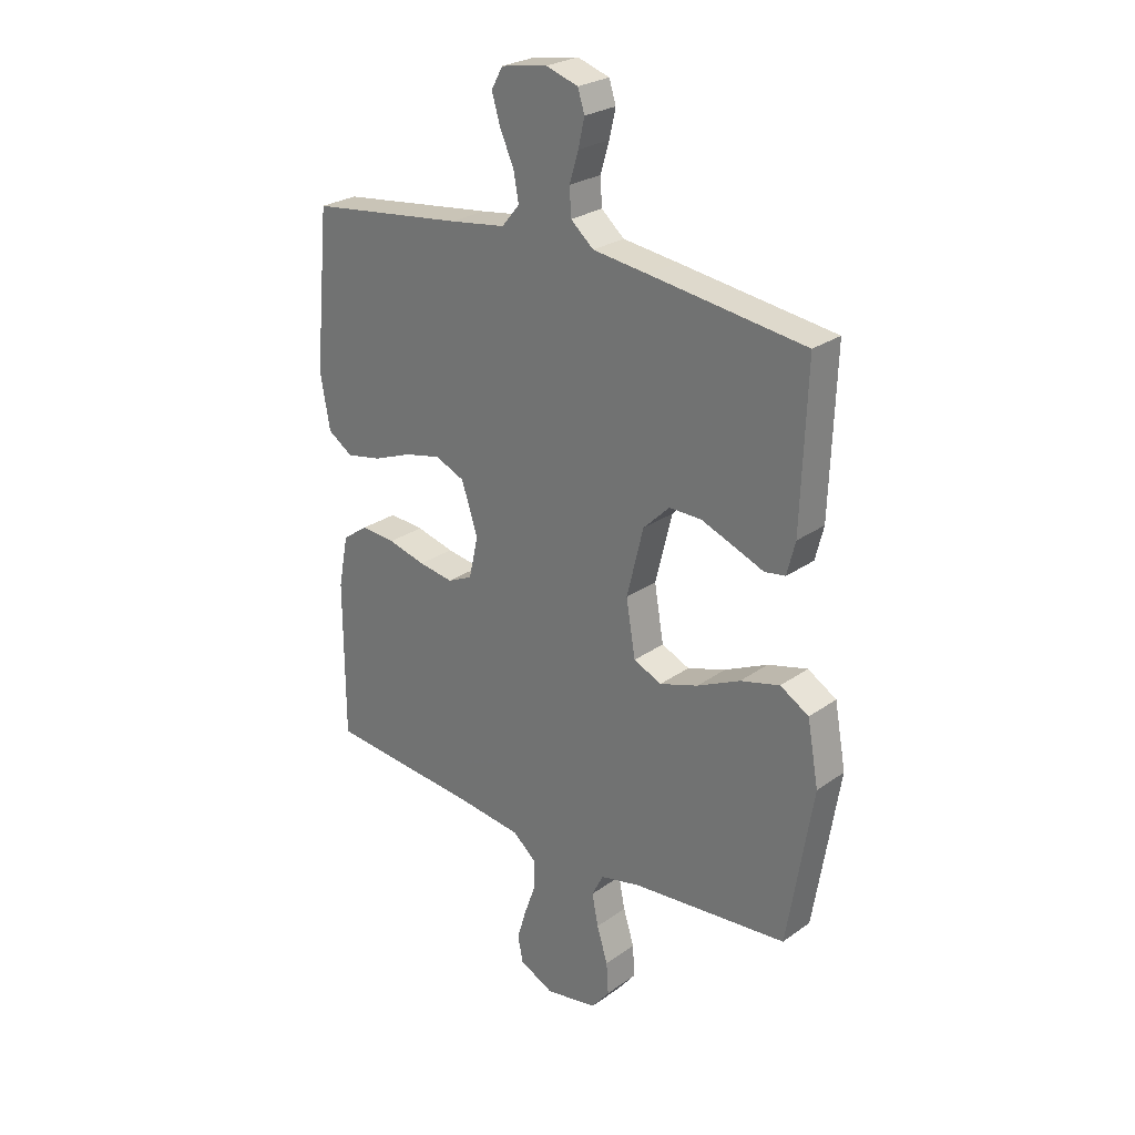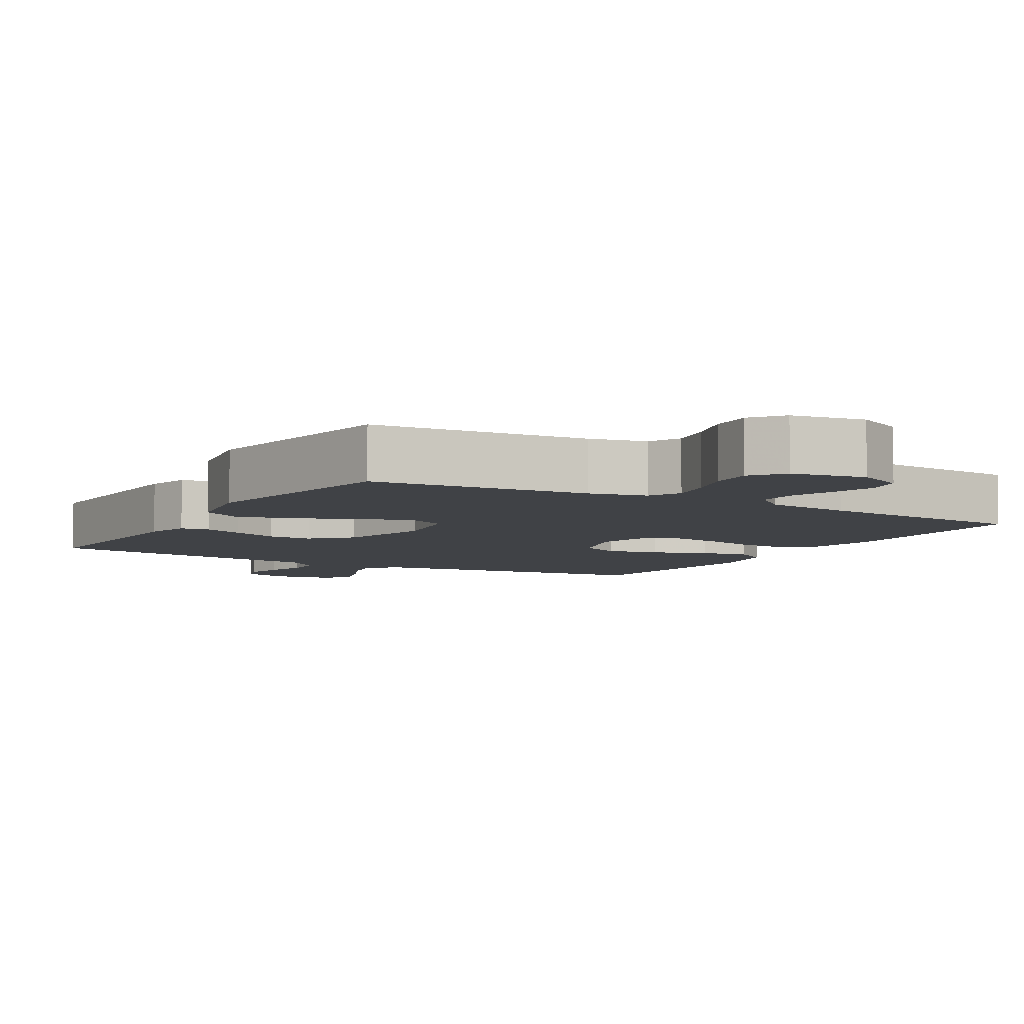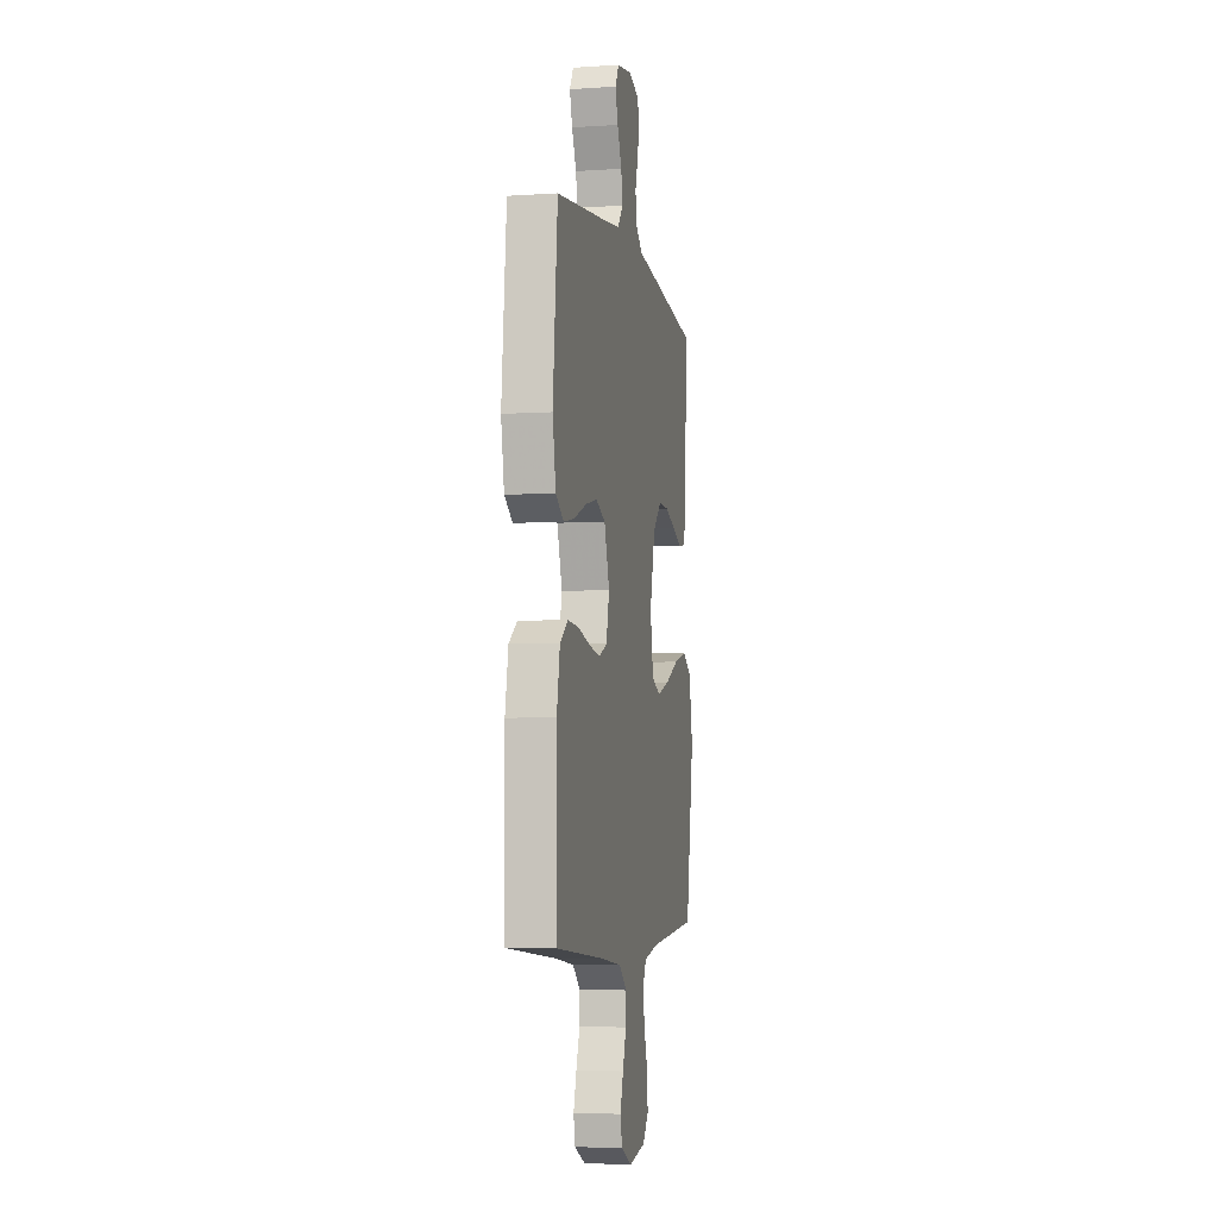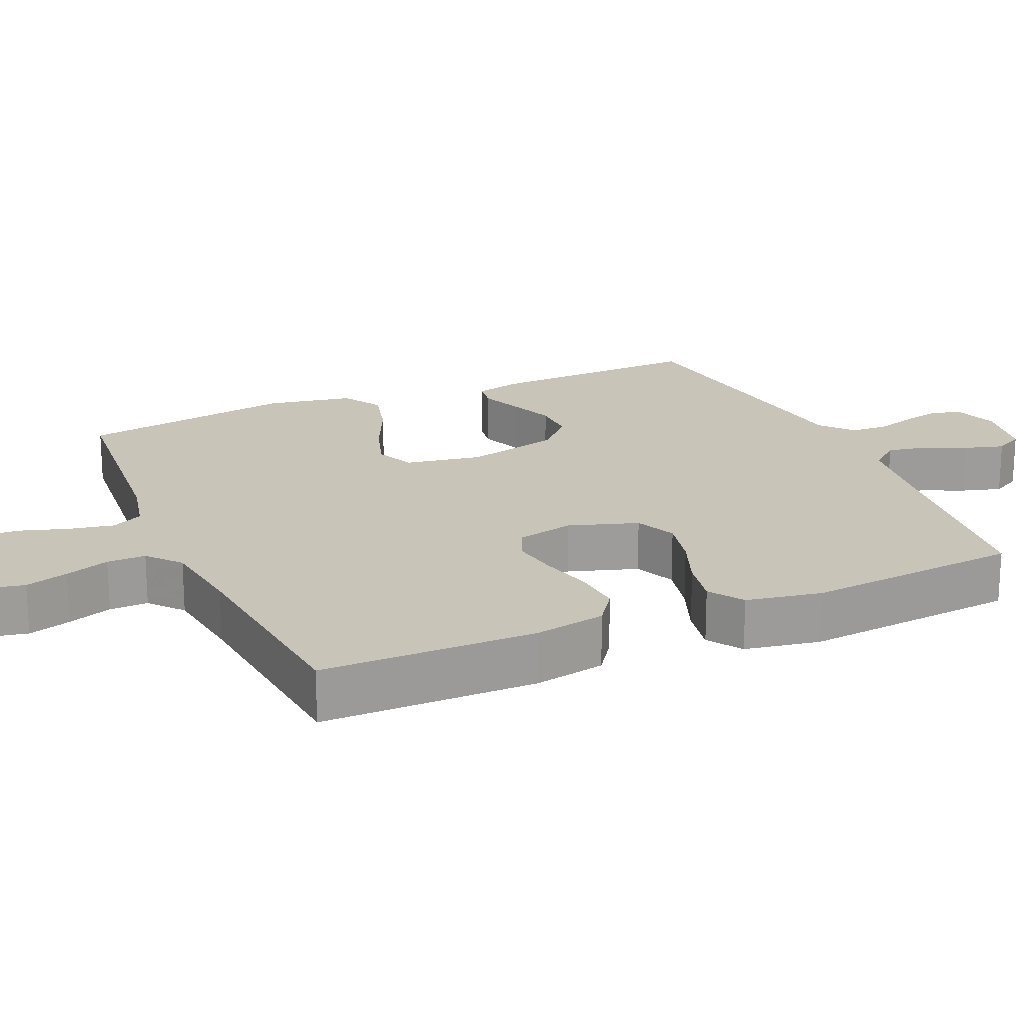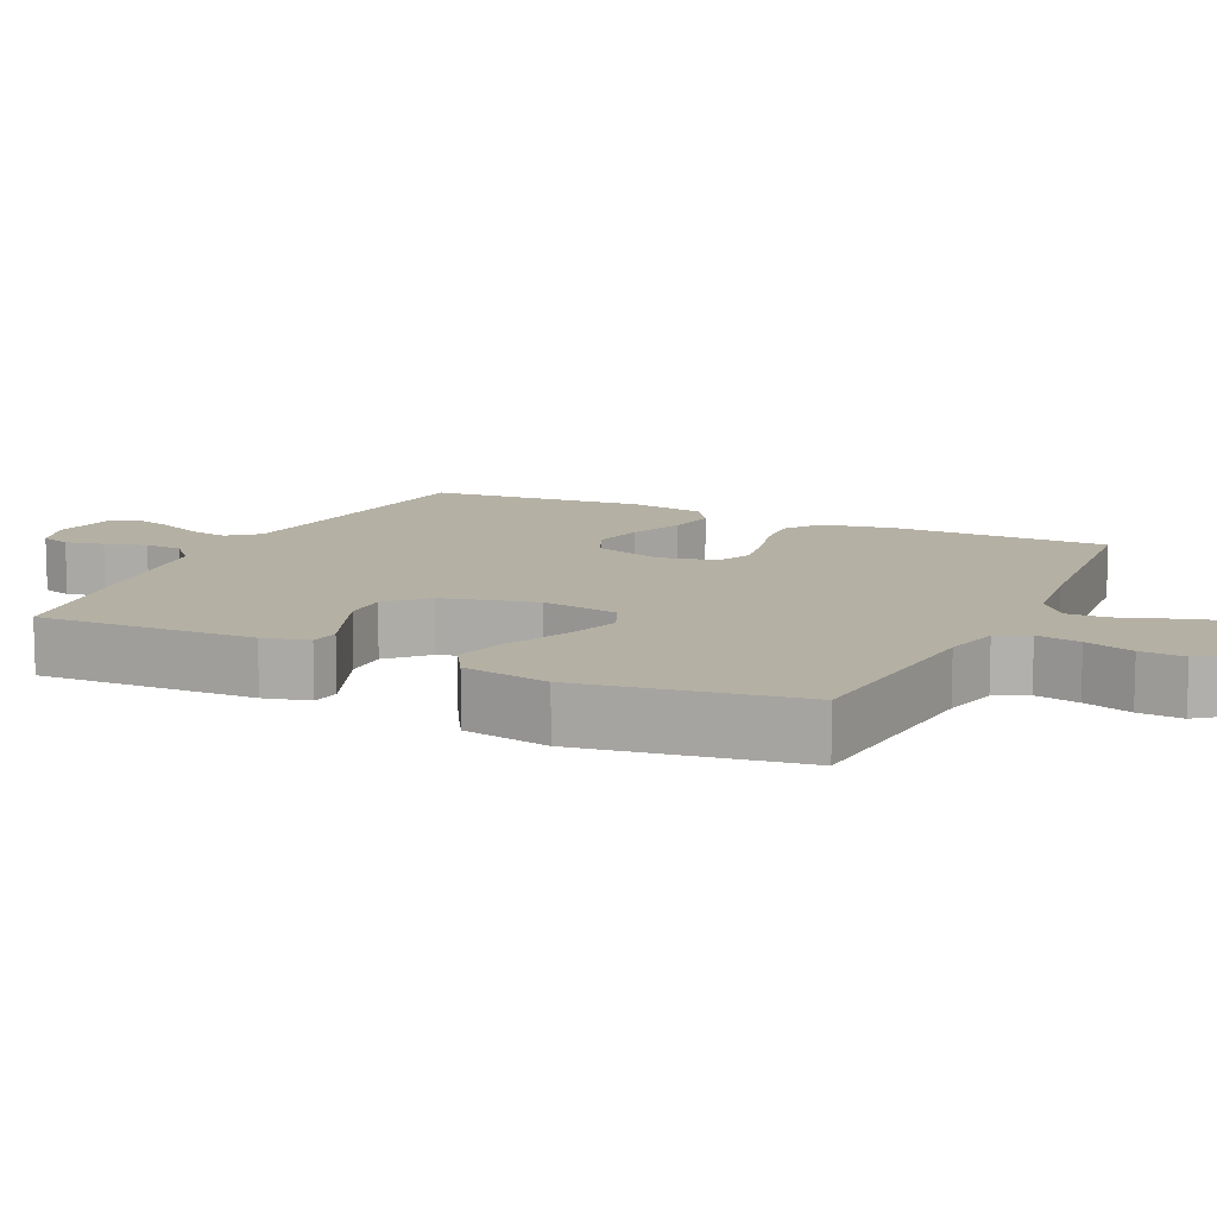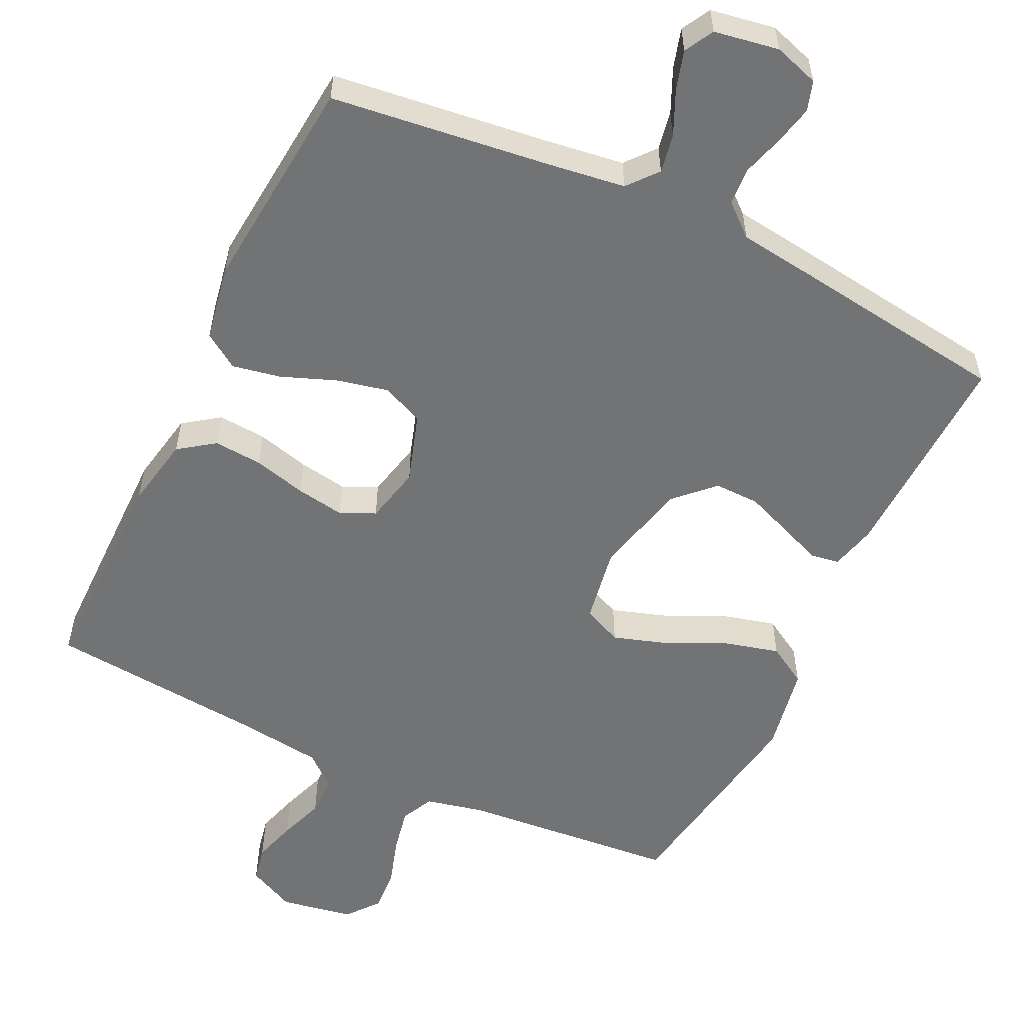
<metadata>
{"format":"obj","ext":"obj","renderer":"f3d","projection":"perspective","resolution":1024,"background":"white","views":[{"elev":26.0,"azim":41.8,"up":"+Z"},{"elev":-6.2,"azim":149.7,"up":"+Y"},{"elev":-5.1,"azim":-78.4,"up":"+Z"},{"elev":20.1,"azim":-113.7,"up":"+Y"},{"elev":11.4,"azim":115.4,"up":"+Y"},{"elev":-55.9,"azim":-25.6,"up":"+Y"}]}
</metadata>
<code>
v -0.5 0.07 -0.5
v -0.501 0.07 -0.2
v -0.482 0.07 -0.101
v -0.433 0.07 -0.066
v -0.366 0.07 -0.071
v -0.293 0.07 -0.09
v -0.226 0.07 -0.101
v -0.178 0.07 -0.079
v -0.16 0.07 0
v -0.191 0.07 0.096
v -0.248 0.07 0.121
v -0.319 0.07 0.105
v -0.394 0.07 0.076
v -0.461 0.07 0.063
v -0.509 0.07 0.095
v -0.528 0.07 0.2
v -0.5 0.07 0.5
v -0.2 0.07 0.537
v -0.092 0.07 0.552
v -0.058 0.07 0.593
v -0.068 0.07 0.647
v -0.095 0.07 0.707
v -0.111 0.07 0.761
v -0.089 0.07 0.801
v 0 0.07 0.816
v 0.062 0.07 0.796
v 0.075 0.07 0.755
v 0.063 0.07 0.702
v 0.046 0.07 0.645
v 0.049 0.07 0.593
v 0.093 0.07 0.555
v 0.2 0.07 0.541
v 0.5 0.07 0.5
v 0.489 0.07 0.2
v 0.473 0.07 0.137
v 0.433 0.07 0.131
v 0.376 0.07 0.154
v 0.312 0.07 0.179
v 0.25 0.07 0.18
v 0.199 0.07 0.13
v 0.167 0.07 0
v 0.185 0.07 -0.106
v 0.239 0.07 -0.13
v 0.313 0.07 -0.106
v 0.396 0.07 -0.067
v 0.472 0.07 -0.047
v 0.527 0.07 -0.08
v 0.549 0.07 -0.2
v 0.5 0.07 -0.5
v 0.2 0.07 -0.527
v 0.121 0.07 -0.545
v 0.099 0.07 -0.589
v 0.111 0.07 -0.65
v 0.132 0.07 -0.717
v 0.136 0.07 -0.778
v 0.101 0.07 -0.822
v 0 0.07 -0.84
v -0.066 0.07 -0.808
v -0.076 0.07 -0.758
v -0.058 0.07 -0.698
v -0.036 0.07 -0.636
v -0.035 0.07 -0.582
v -0.081 0.07 -0.543
v -0.2 0.07 -0.528
v -0.5 0 -0.5
v -0.501 0 -0.2
v -0.482 0 -0.101
v -0.433 0 -0.066
v -0.366 0 -0.071
v -0.293 0 -0.09
v -0.226 0 -0.101
v -0.178 0 -0.079
v -0.16 0 0
v -0.191 0 0.096
v -0.248 0 0.121
v -0.319 0 0.105
v -0.394 0 0.076
v -0.461 0 0.063
v -0.509 0 0.095
v -0.528 0 0.2
v -0.5 0 0.5
v -0.2 0 0.537
v -0.092 0 0.552
v -0.058 0 0.593
v -0.068 0 0.647
v -0.095 0 0.707
v -0.111 0 0.761
v -0.089 0 0.801
v 0 0 0.816
v 0.062 0 0.796
v 0.075 0 0.755
v 0.063 0 0.702
v 0.046 0 0.645
v 0.049 0 0.593
v 0.093 0 0.555
v 0.2 0 0.541
v 0.5 0 0.5
v 0.489 0 0.2
v 0.473 0 0.137
v 0.433 0 0.131
v 0.376 0 0.154
v 0.312 0 0.179
v 0.25 0 0.18
v 0.199 0 0.13
v 0.167 0 0
v 0.185 0 -0.106
v 0.239 0 -0.13
v 0.313 0 -0.106
v 0.396 0 -0.067
v 0.472 0 -0.047
v 0.527 0 -0.08
v 0.549 0 -0.2
v 0.5 0 -0.5
v 0.2 0 -0.527
v 0.121 0 -0.545
v 0.099 0 -0.589
v 0.111 0 -0.65
v 0.132 0 -0.717
v 0.136 0 -0.778
v 0.101 0 -0.822
v 0 0 -0.84
v -0.066 0 -0.808
v -0.076 0 -0.758
v -0.058 0 -0.698
v -0.036 0 -0.636
v -0.035 0 -0.582
v -0.081 0 -0.543
v -0.2 0 -0.528
f 58 59 60 61
f 56 57 58 61
f 56 61 62
f 53 54 55 56
f 52 53 56 62
f 51 52 62 63
f 47 48 49 50
f 44 45 46 47
f 43 44 47 50
f 42 43 50 51
f 34 35 36 37
f 34 37 38
f 31 32 33 34
f 30 31 34 38
f 26 27 28 29
f 24 25 26 29
f 24 29 30
f 21 22 23 24
f 20 21 24 30
f 19 20 30 38
f 15 16 17 18
f 12 13 14 15
f 11 12 15 18
f 10 11 18 19
f 3 4 5 6
f 3 6 7
f 64 1 2 3
f 64 3 7
f 63 64 7 8
f 41 42 51 63
f 40 41 63 8
f 39 40 8 9
f 19 38 39
f 9 10 19 39
f 125 124 123 122
f 125 122 121 120
f 126 125 120
f 120 119 118 117
f 126 120 117 116
f 127 126 116 115
f 114 113 112 111
f 111 110 109 108
f 114 111 108 107
f 115 114 107 106
f 101 100 99 98
f 102 101 98
f 98 97 96 95
f 102 98 95 94
f 93 92 91 90
f 93 90 89 88
f 94 93 88
f 88 87 86 85
f 94 88 85 84
f 102 94 84 83
f 82 81 80 79
f 79 78 77 76
f 82 79 76 75
f 83 82 75 74
f 70 69 68 67
f 71 70 67
f 67 66 65 128
f 71 67 128
f 72 71 128 127
f 127 115 106 105
f 72 127 105 104
f 73 72 104 103
f 103 102 83
f 103 83 74 73
f 1 65 66 2
f 2 66 67 3
f 3 67 68 4
f 4 68 69 5
f 5 69 70 6
f 6 70 71 7
f 7 71 72 8
f 8 72 73 9
f 9 73 74 10
f 10 74 75 11
f 11 75 76 12
f 12 76 77 13
f 13 77 78 14
f 14 78 79 15
f 15 79 80 16
f 16 80 81 17
f 17 81 82 18
f 18 82 83 19
f 19 83 84 20
f 20 84 85 21
f 21 85 86 22
f 22 86 87 23
f 23 87 88 24
f 24 88 89 25
f 25 89 90 26
f 26 90 91 27
f 27 91 92 28
f 28 92 93 29
f 29 93 94 30
f 30 94 95 31
f 31 95 96 32
f 32 96 97 33
f 33 97 98 34
f 34 98 99 35
f 35 99 100 36
f 36 100 101 37
f 37 101 102 38
f 38 102 103 39
f 39 103 104 40
f 40 104 105 41
f 41 105 106 42
f 42 106 107 43
f 43 107 108 44
f 44 108 109 45
f 45 109 110 46
f 46 110 111 47
f 47 111 112 48
f 48 112 113 49
f 49 113 114 50
f 50 114 115 51
f 51 115 116 52
f 52 116 117 53
f 53 117 118 54
f 54 118 119 55
f 55 119 120 56
f 56 120 121 57
f 57 121 122 58
f 58 122 123 59
f 59 123 124 60
f 60 124 125 61
f 61 125 126 62
f 62 126 127 63
f 63 127 128 64
f 64 128 65 1

</code>
